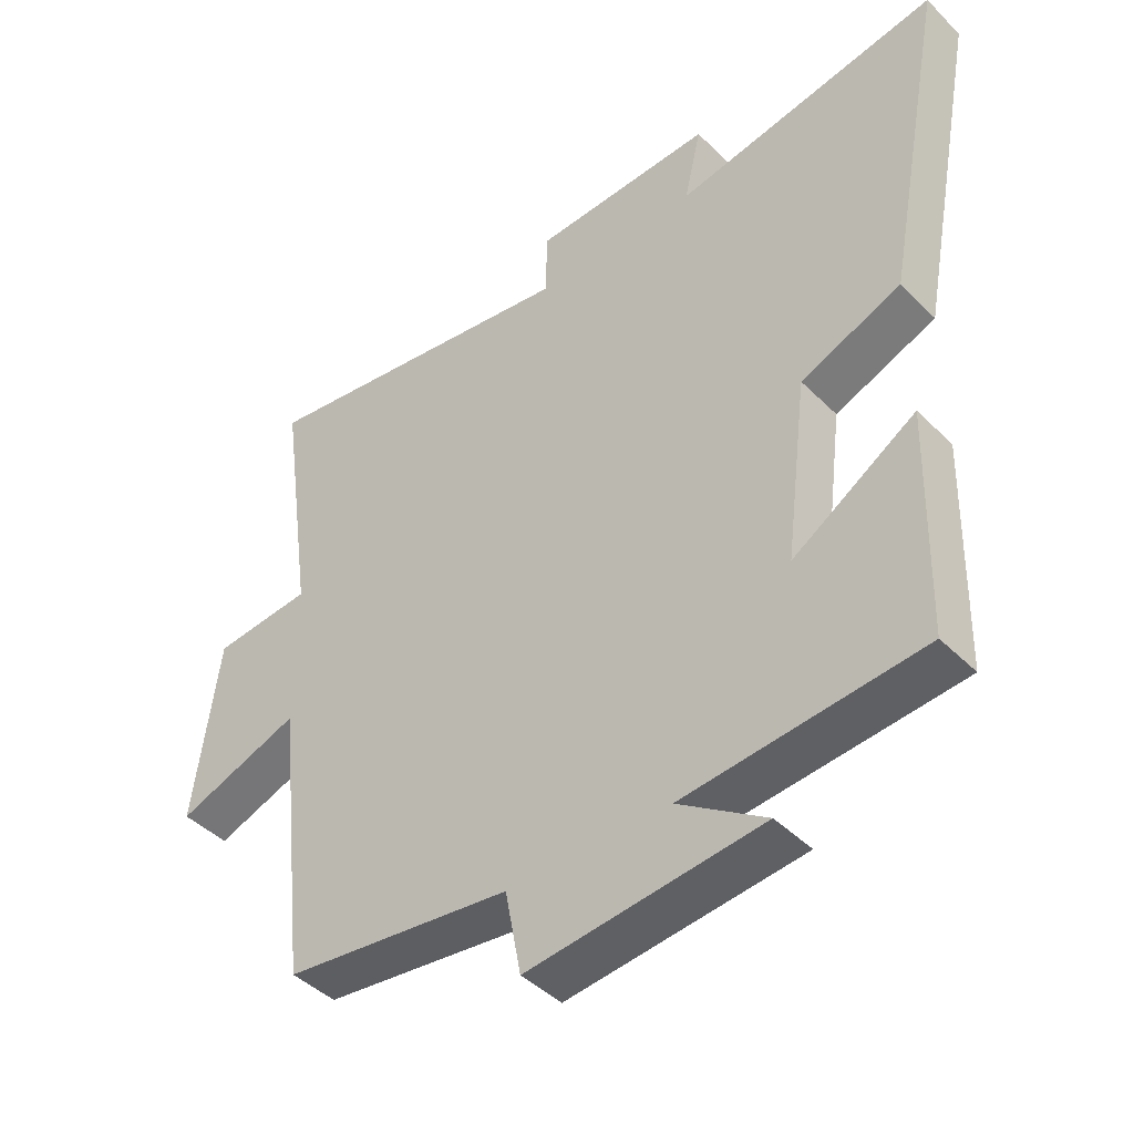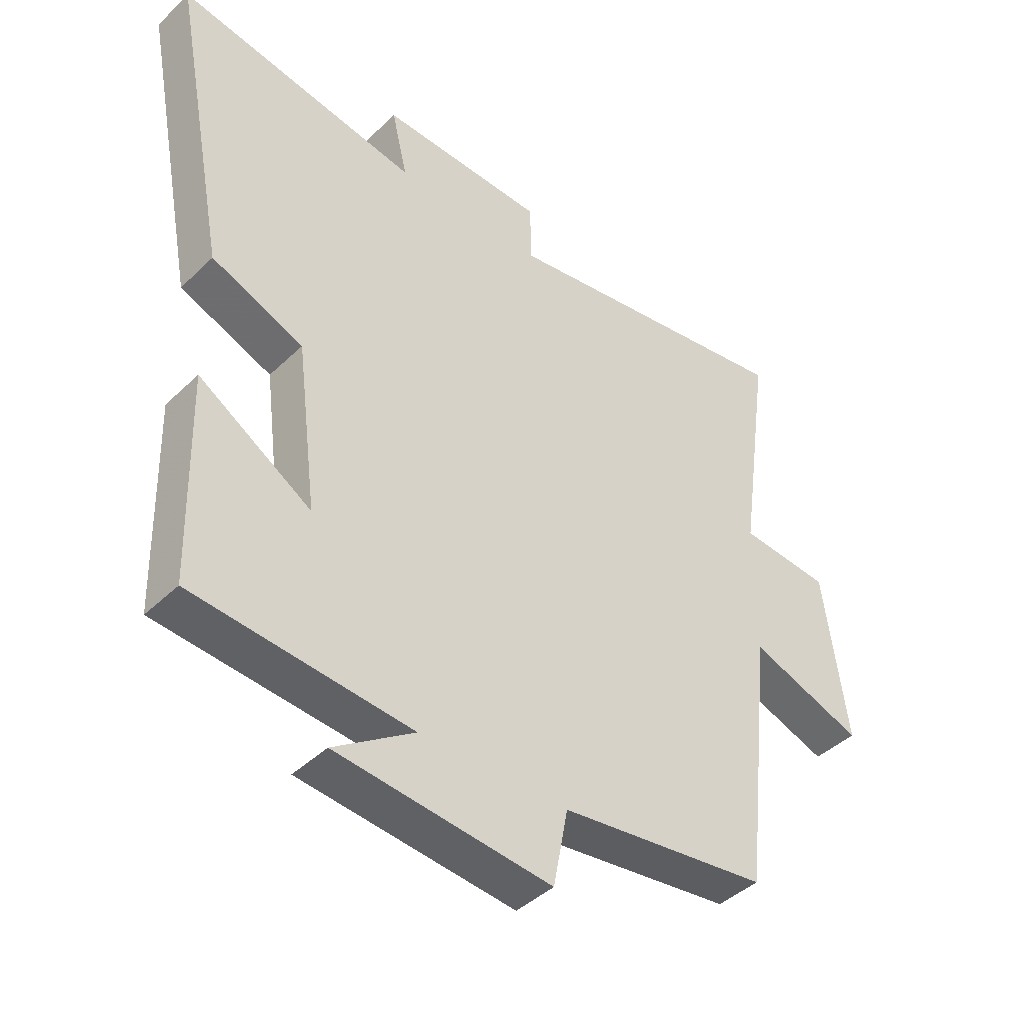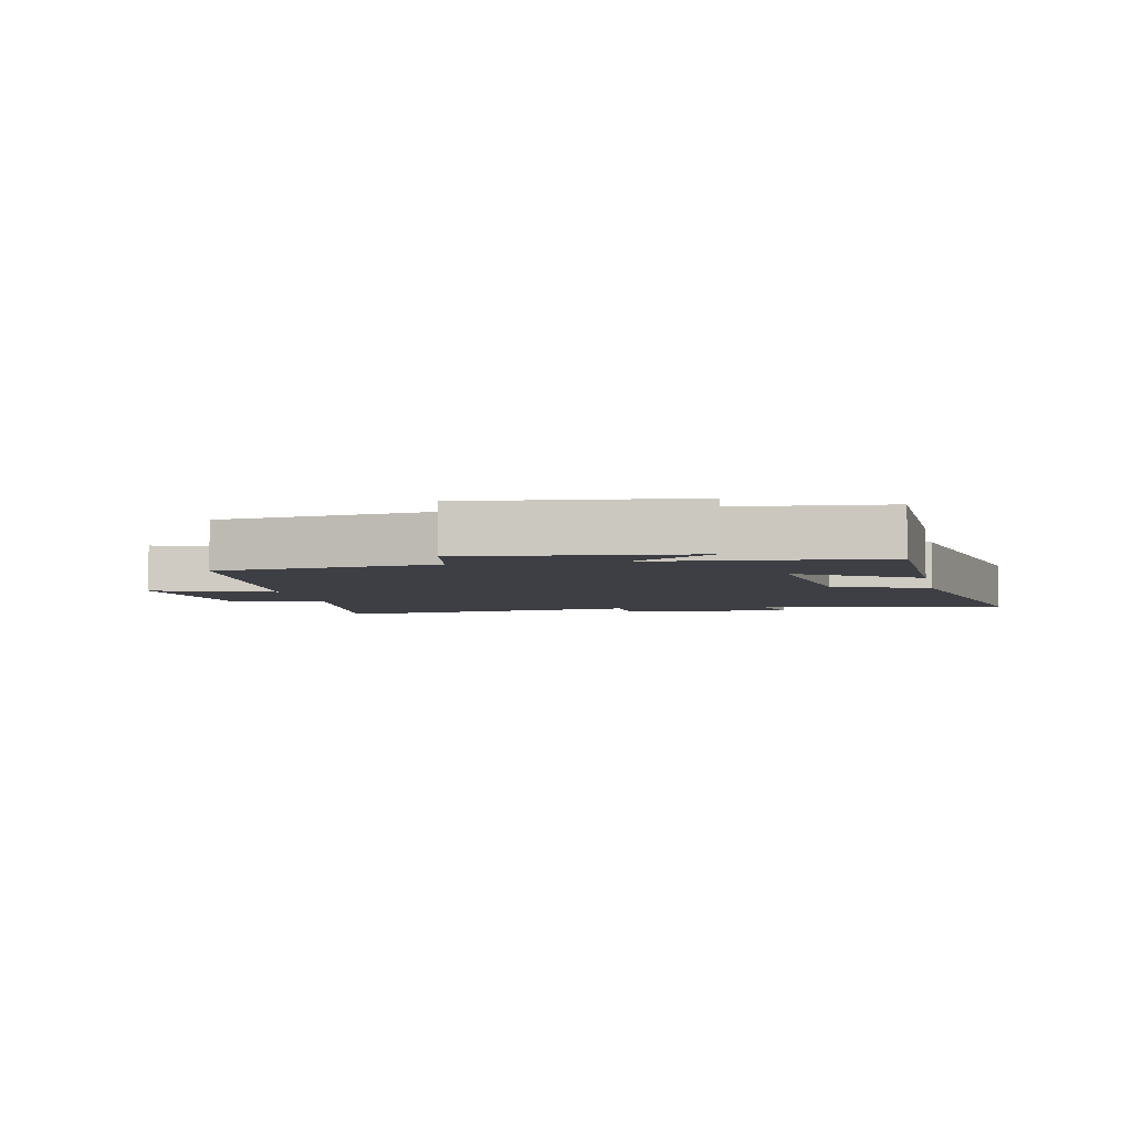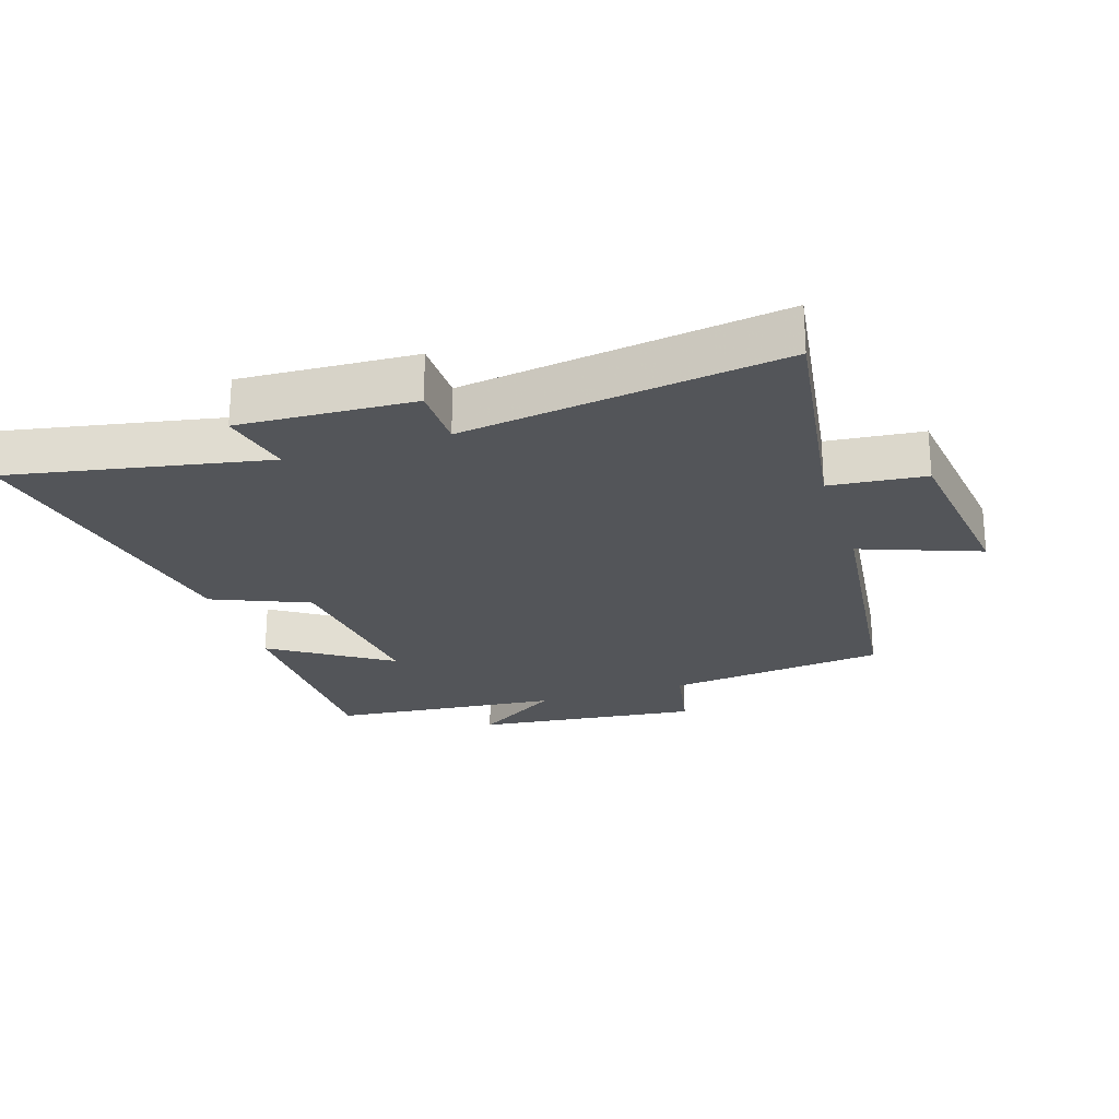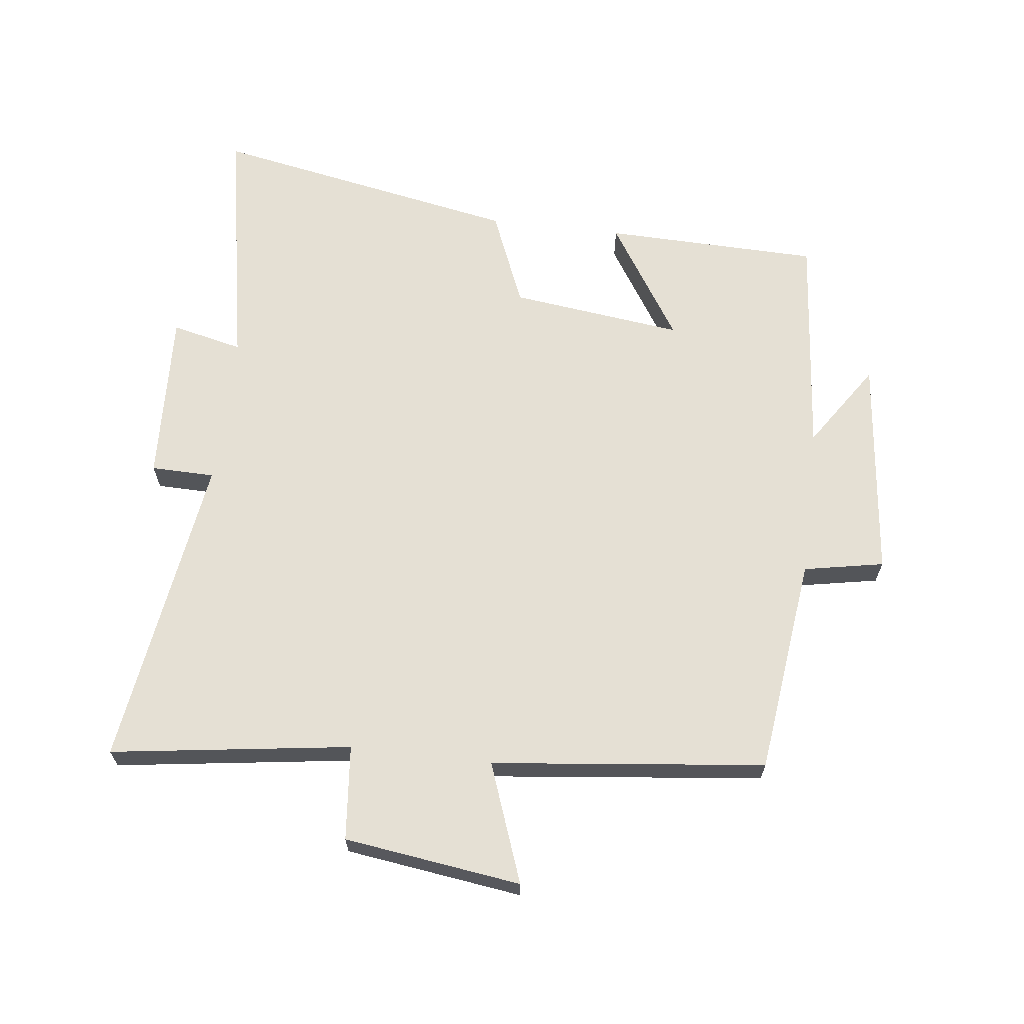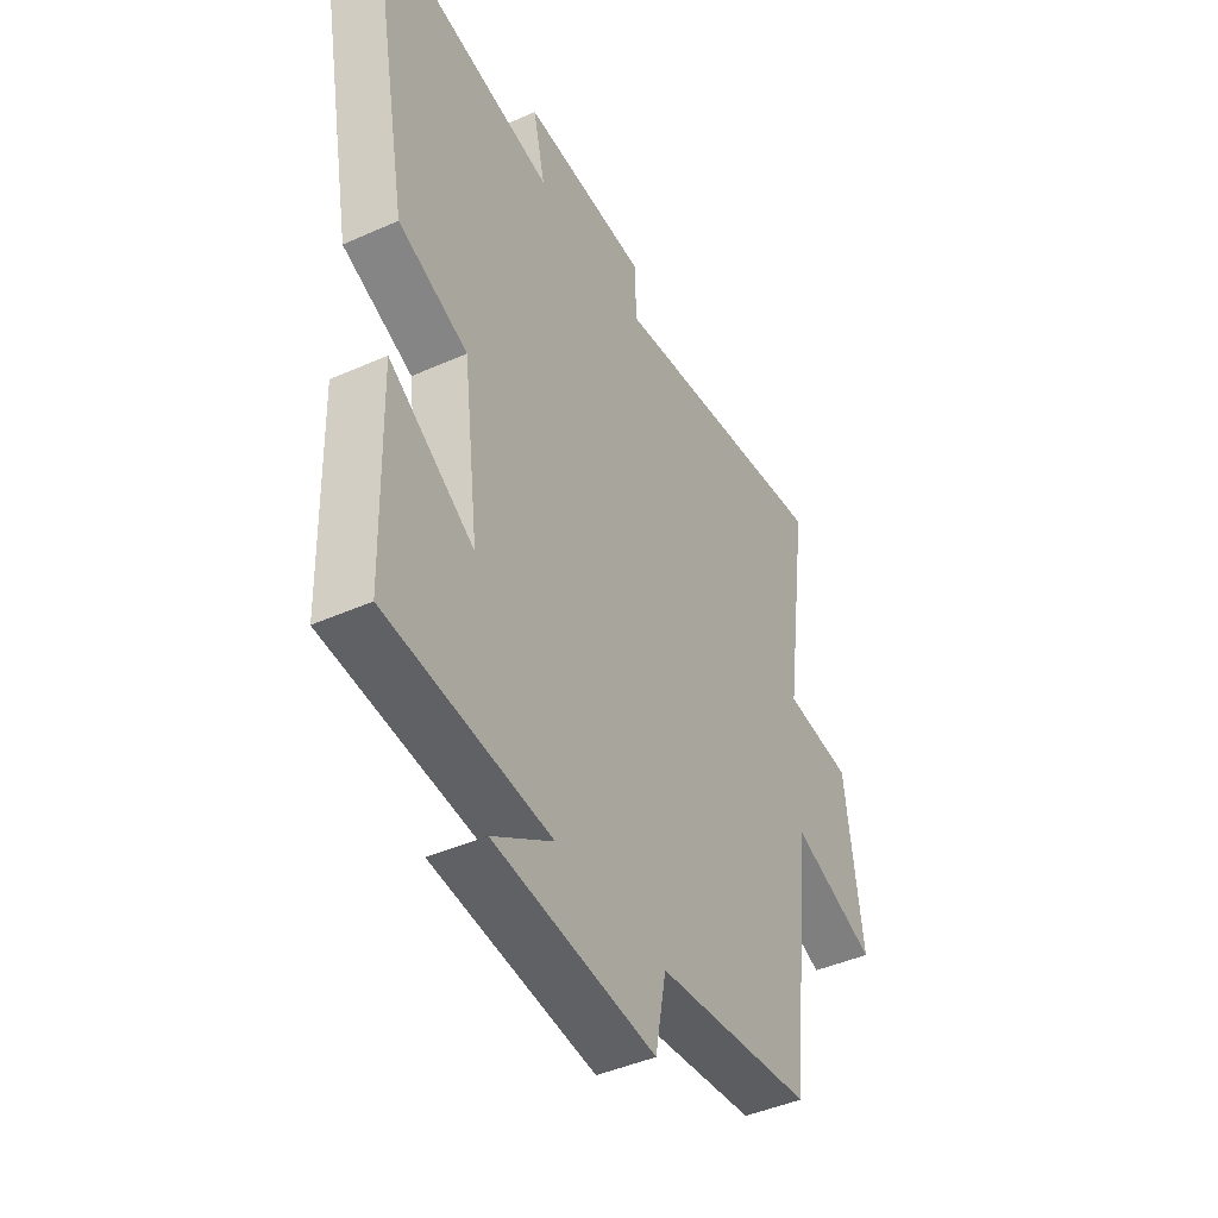
<metadata>
{"format":"obj","ext":"obj","renderer":"f3d","projection":"perspective","resolution":1024,"background":"white","views":[{"elev":-43.4,"azim":-139.3,"up":"+Z"},{"elev":-42.2,"azim":-41.2,"up":"+Z"},{"elev":-4.5,"azim":-168.4,"up":"+Y"},{"elev":-24.2,"azim":17.5,"up":"+Y"},{"elev":65.4,"azim":96.8,"up":"+Y"},{"elev":-43.6,"azim":-62.2,"up":"+Z"}]}
</metadata>
<code>
v 0.452 0.07 -0.458
v 0.109 0.07 -0.5
v 0.085 0.07 -0.626
v -0.267 0.07 -0.588
v -0.135 0.07 -0.5
v -0.492 0.07 -0.467
v -0.5 0.07 -0.128
v -0.315 0.07 -0.246
v -0.349 0.07 0.026
v -0.5 0.07 0.088
v -0.592 0.07 0.574
v -0.192 0.07 0.5
v -0.218 0.07 0.612
v 0.054 0.07 0.6
v 0.056 0.07 0.5
v 0.553 0.07 0.573
v 0.5 0.07 0.196
v 0.649 0.07 0.182
v 0.687 0.07 -0.096
v 0.5 0.07 -0.028
v 0.452 0 -0.458
v 0.109 0 -0.5
v 0.085 0 -0.626
v -0.267 0 -0.588
v -0.135 0 -0.5
v -0.492 0 -0.467
v -0.5 0 -0.128
v -0.315 0 -0.246
v -0.349 0 0.026
v -0.5 0 0.088
v -0.592 0 0.574
v -0.192 0 0.5
v -0.218 0 0.612
v 0.054 0 0.6
v 0.056 0 0.5
v 0.553 0 0.573
v 0.5 0 0.196
v 0.649 0 0.182
v 0.687 0 -0.096
v 0.5 0 -0.028
f 17 18 19 20
f 17 20 1 2
f 15 16 17 2
f 12 13 14 15
f 12 15 2 3
f 9 10 11 12
f 8 9 12 3
f 5 6 7 8
f 5 8 3
f 3 4 5
f 40 39 38 37
f 22 21 40 37
f 22 37 36 35
f 35 34 33 32
f 23 22 35 32
f 32 31 30 29
f 23 32 29 28
f 28 27 26 25
f 23 28 25
f 25 24 23
f 1 21 22 2
f 2 22 23 3
f 3 23 24 4
f 4 24 25 5
f 5 25 26 6
f 6 26 27 7
f 7 27 28 8
f 8 28 29 9
f 9 29 30 10
f 10 30 31 11
f 11 31 32 12
f 12 32 33 13
f 13 33 34 14
f 14 34 35 15
f 15 35 36 16
f 16 36 37 17
f 17 37 38 18
f 18 38 39 19
f 19 39 40 20
f 20 40 21 1

</code>
